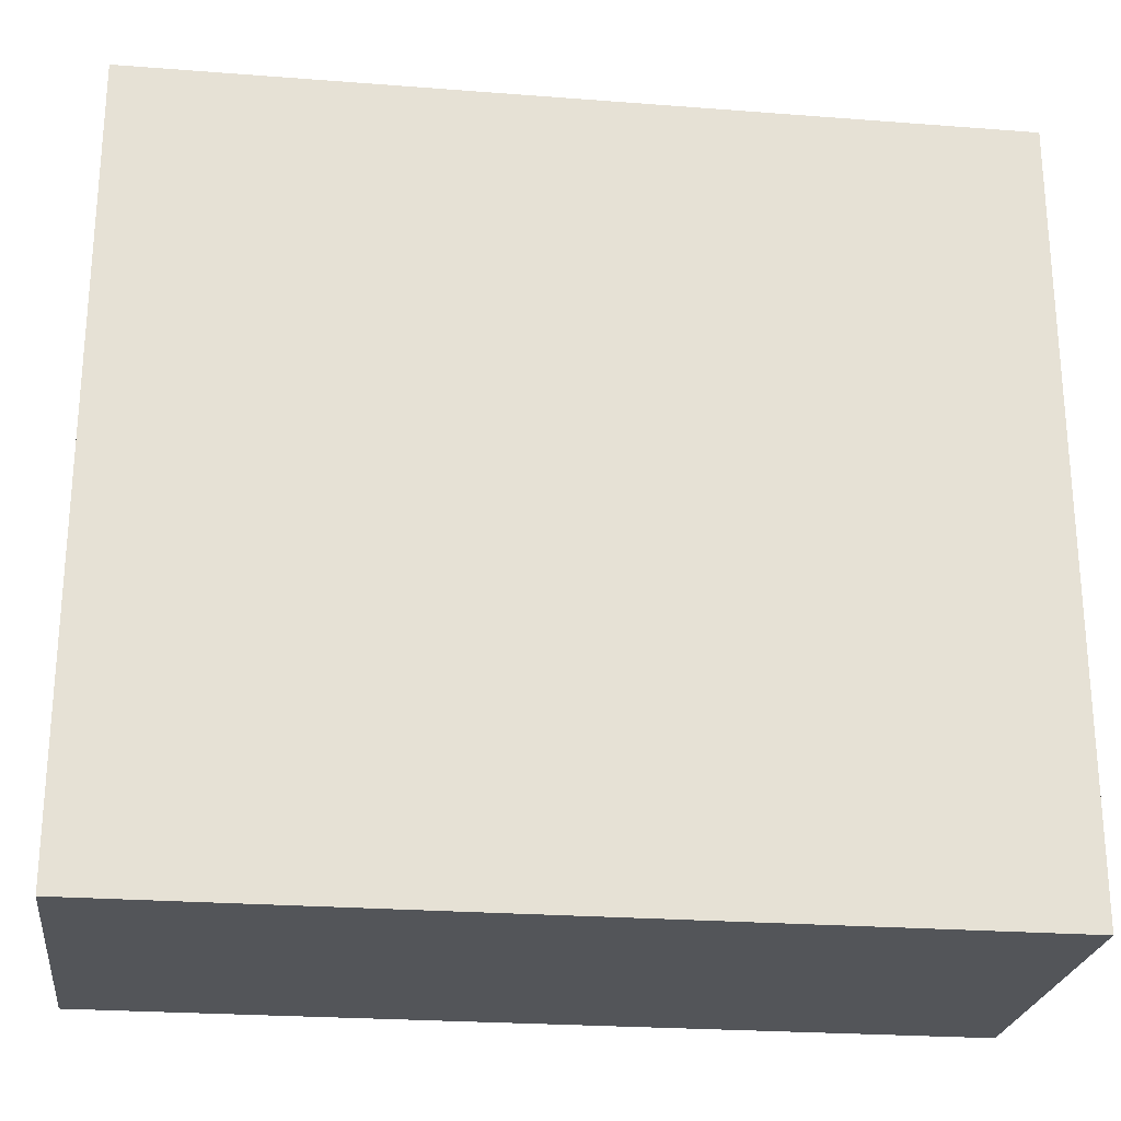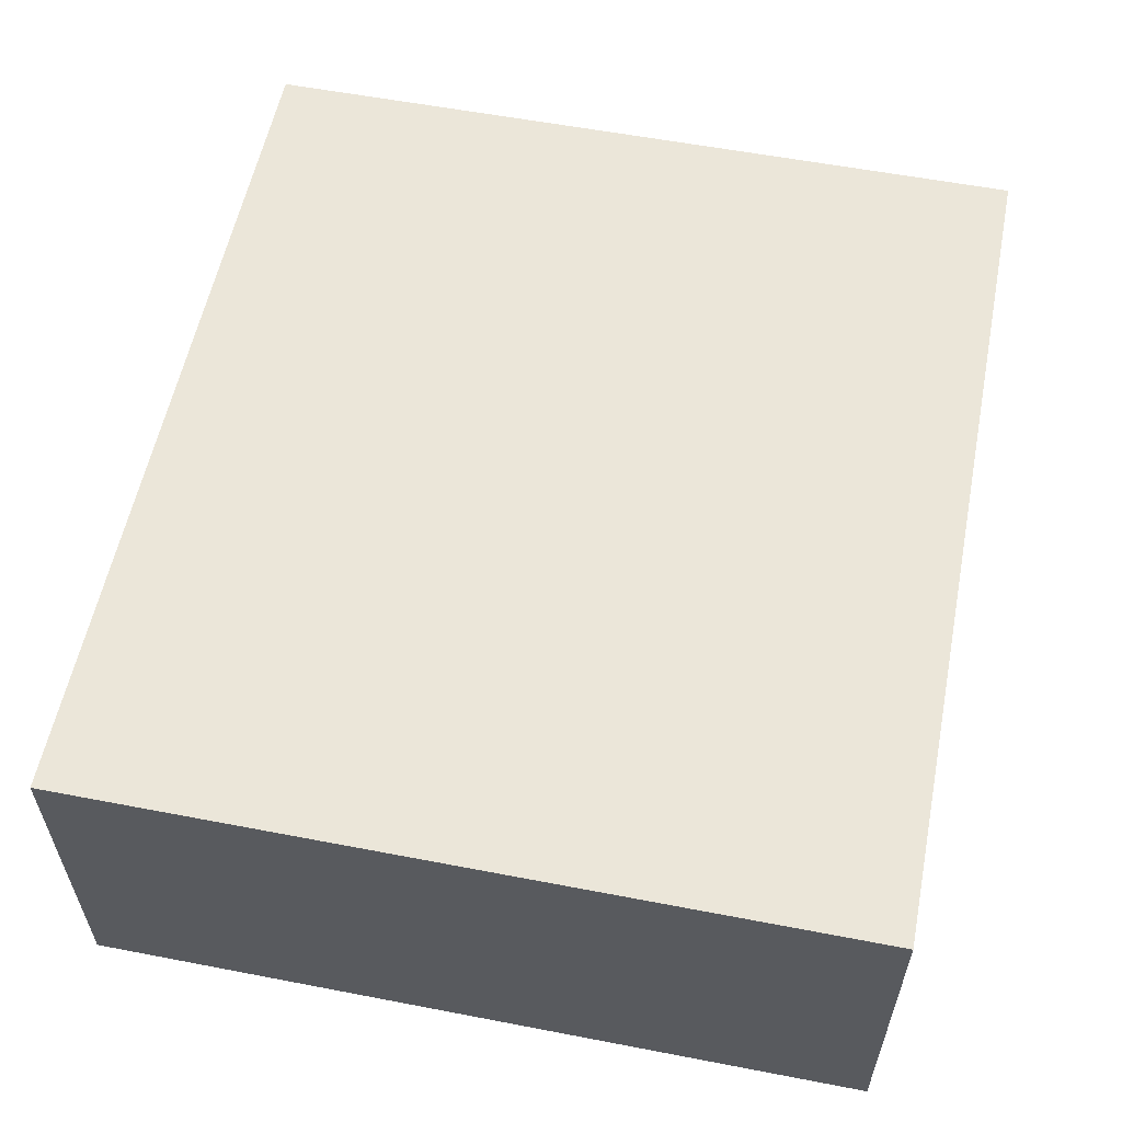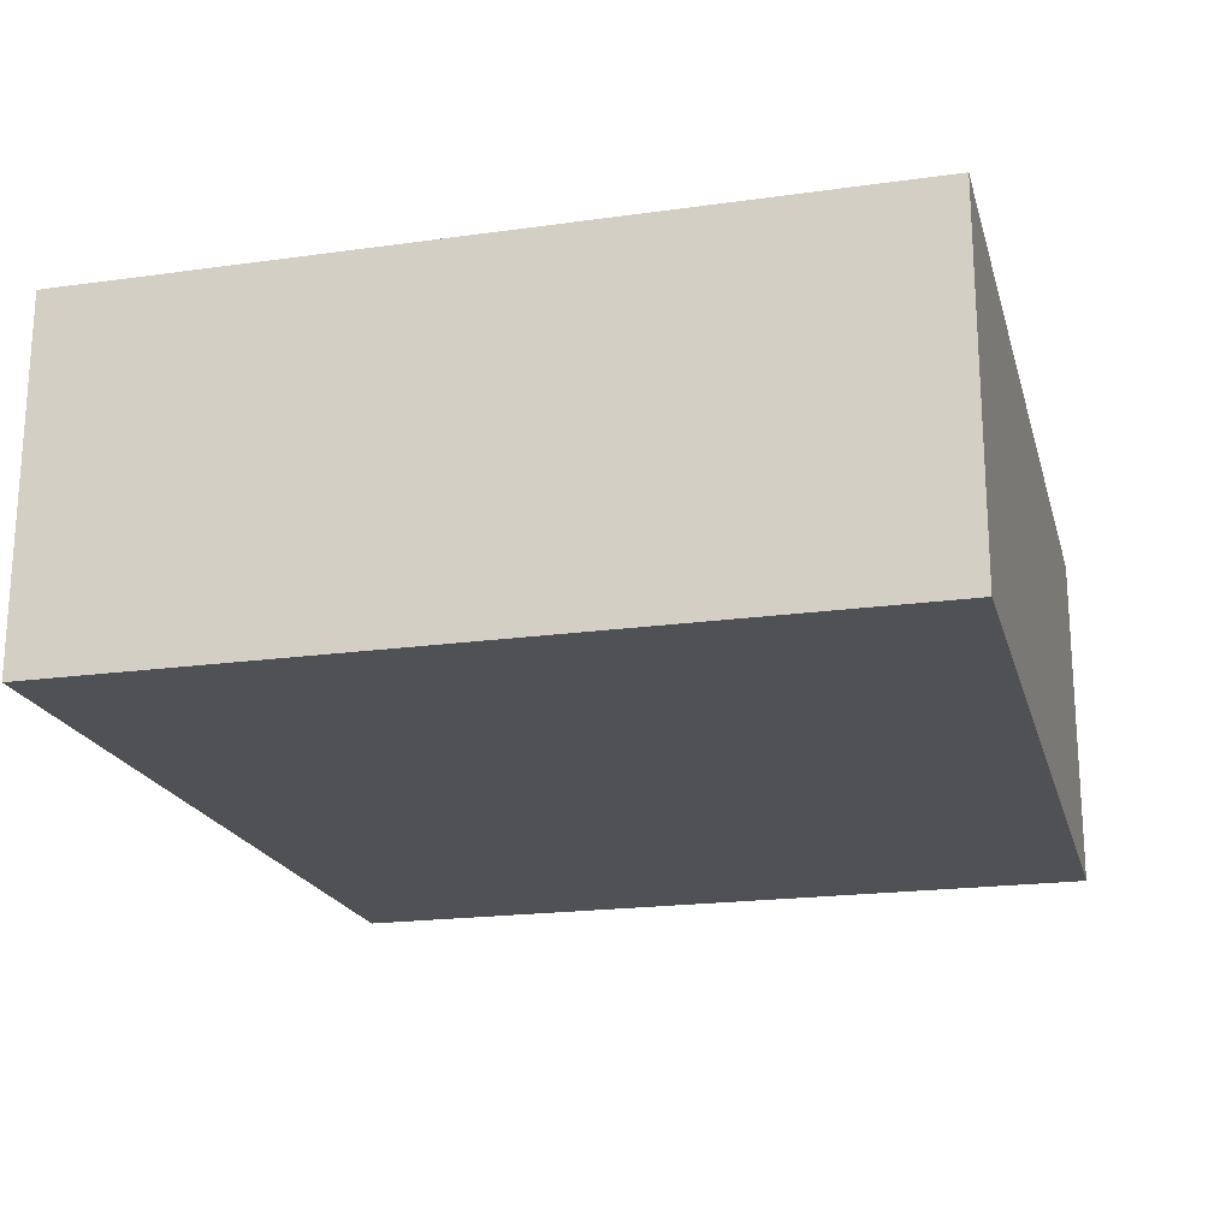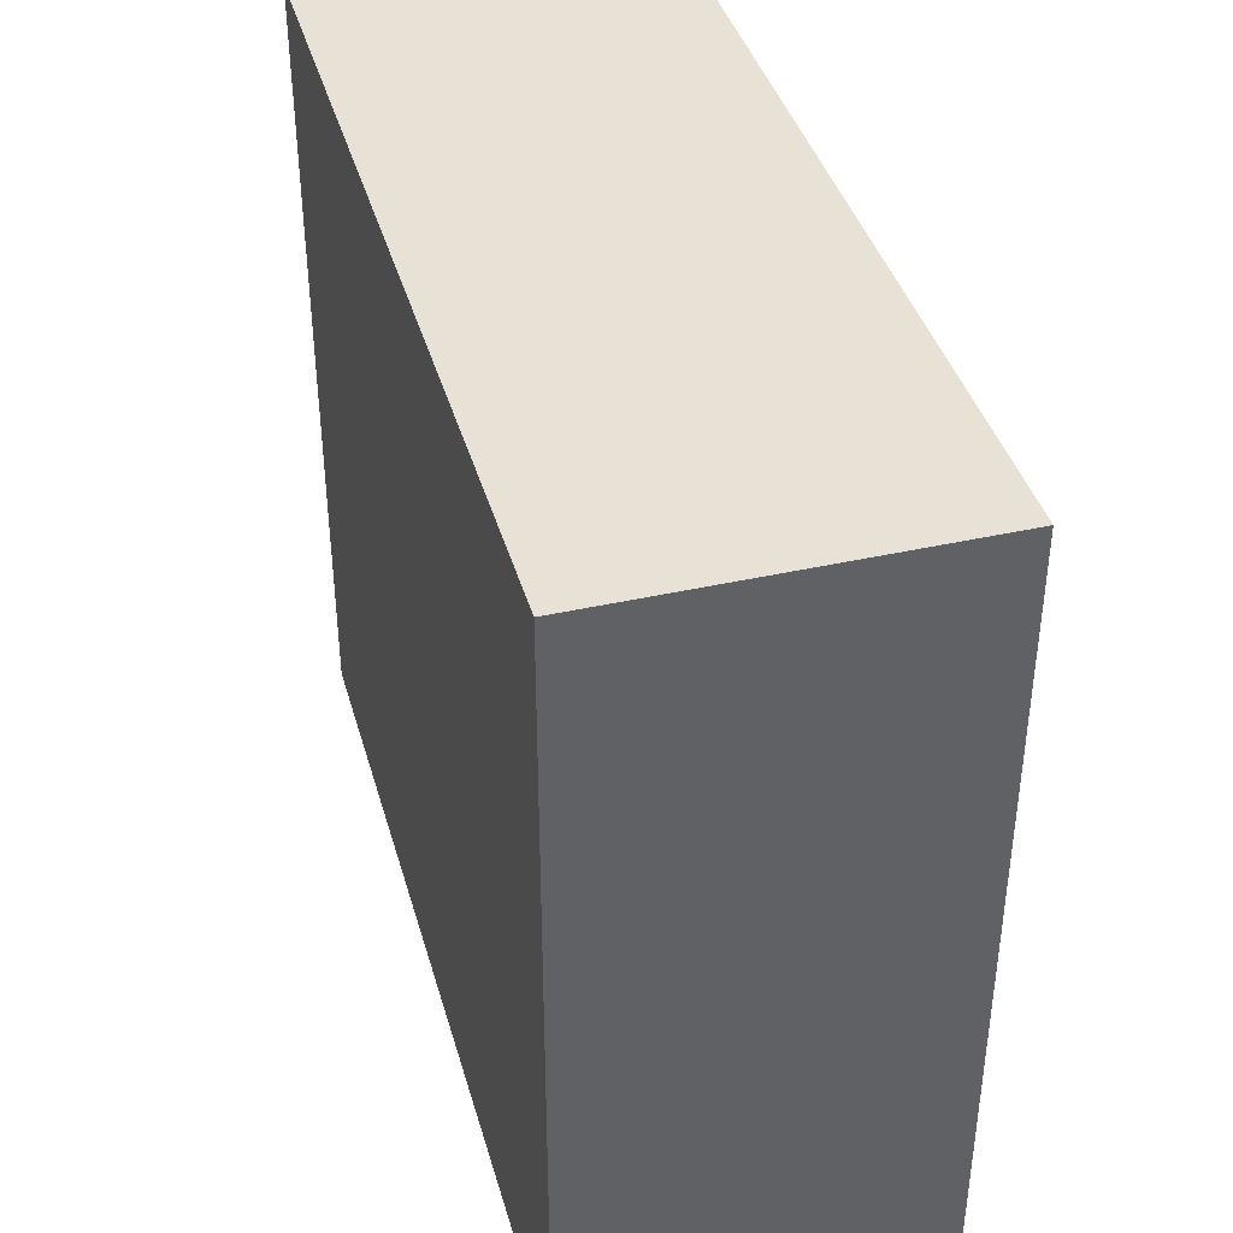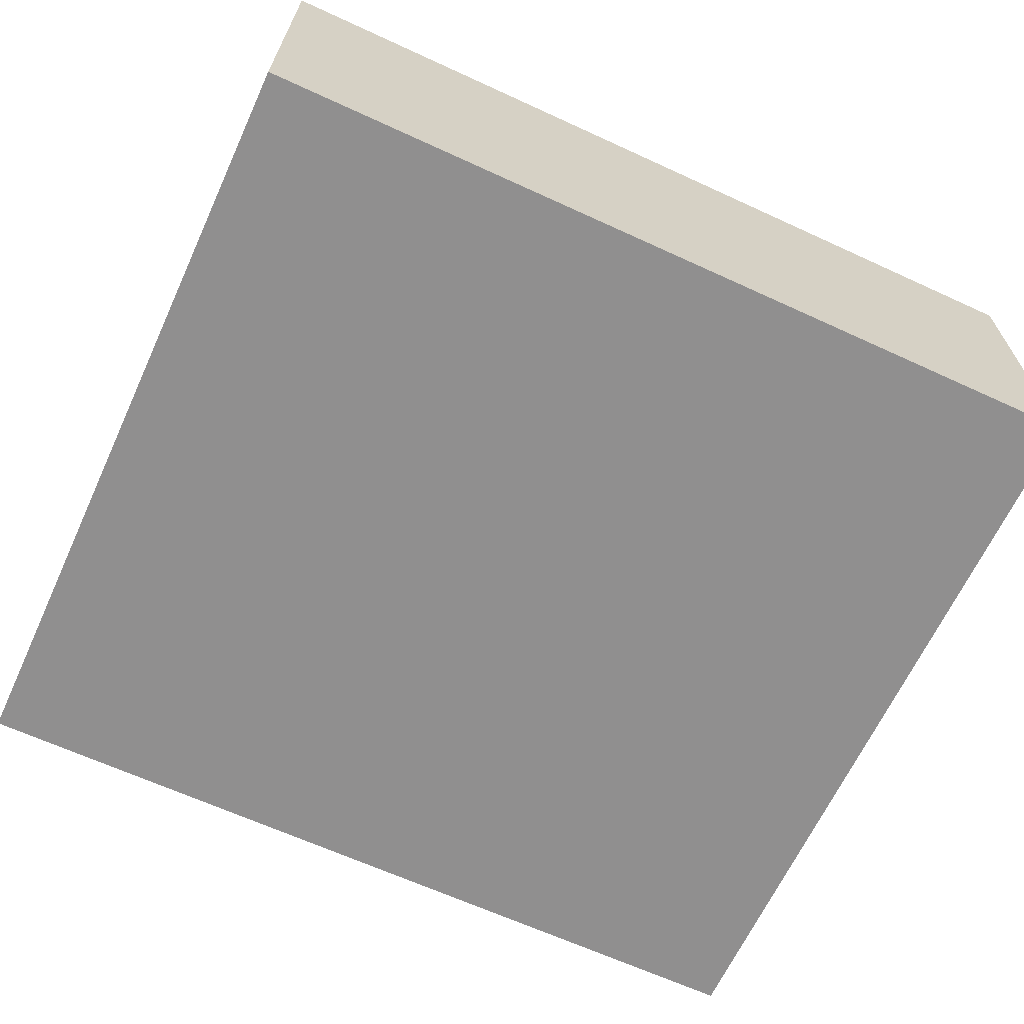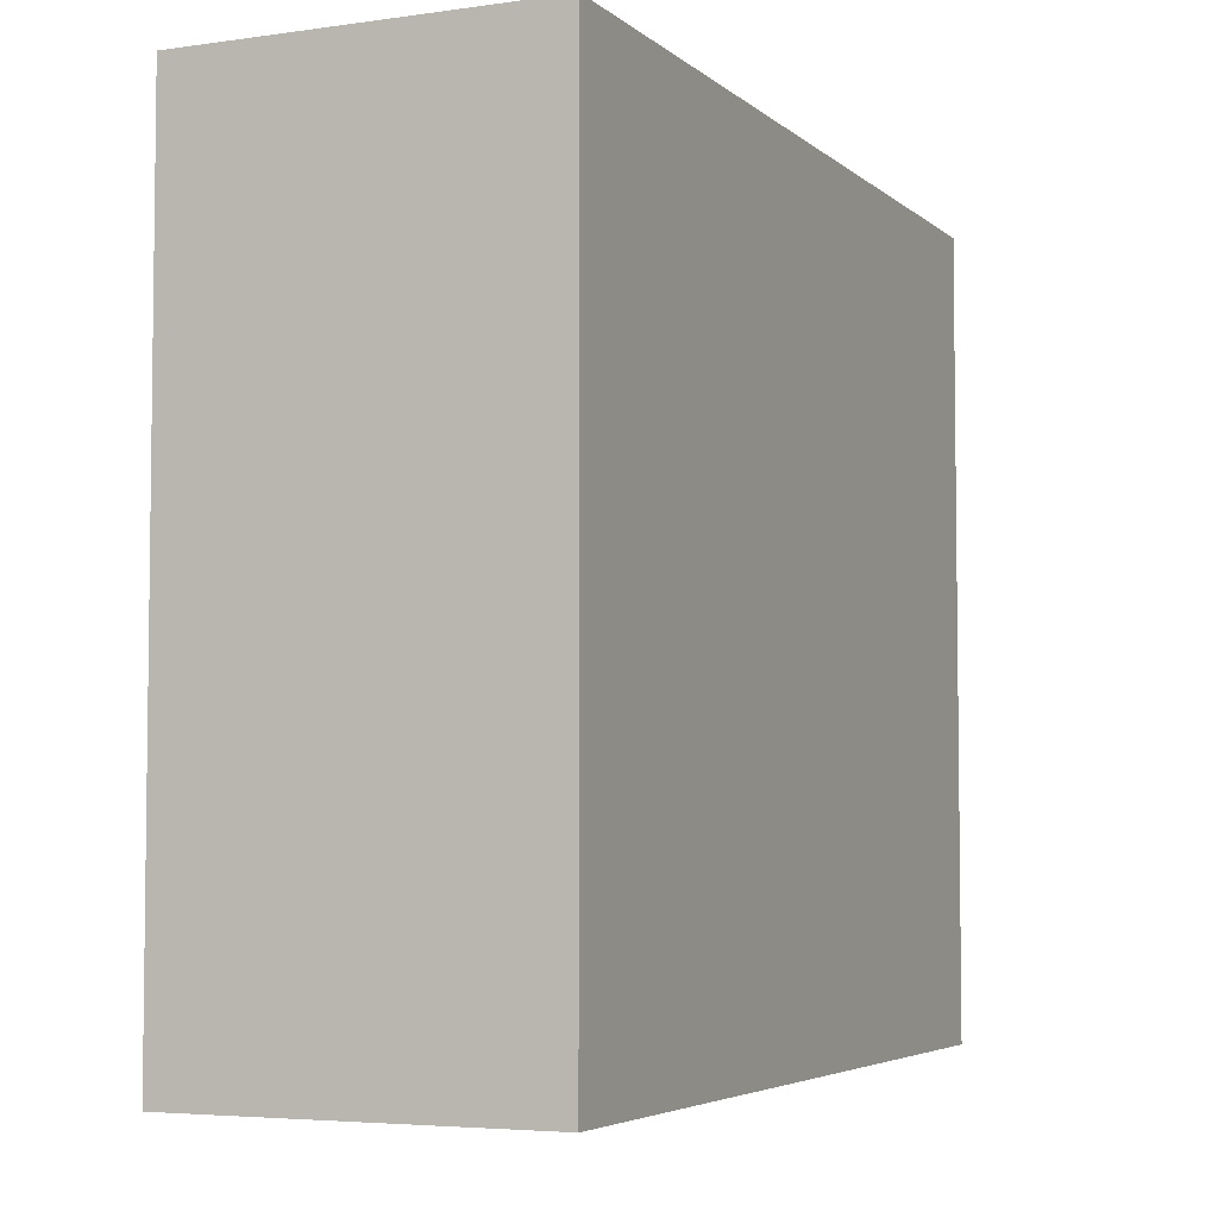
<metadata>
{"format":"obj","ext":"obj","renderer":"f3d","projection":"perspective","resolution":1024,"background":"white","views":[{"elev":-24.5,"azim":-7.2,"up":"+Y"},{"elev":57.3,"azim":101.3,"up":"+Z"},{"elev":-20.0,"azim":104.4,"up":"+Z"},{"elev":40.1,"azim":-105.5,"up":"+Y"},{"elev":-65.4,"azim":155.2,"up":"+Z"},{"elev":-4.7,"azim":114.3,"up":"+Y"}]}
</metadata>
<code>
v -624 1176 172
v -624 1140 156
v -624 1176 156
v -624 1140 172
v -664 1140 172
v -664 1176 156
v -664 1140 156
v -664 1176 172
f 1 2 3
f 1 4 2
f 5 6 7
f 5 8 6
f 8 3 6
f 8 1 3
f 4 7 2
f 4 5 7
f 6 2 7
f 6 3 2
f 5 1 8
f 5 4 1

</code>
